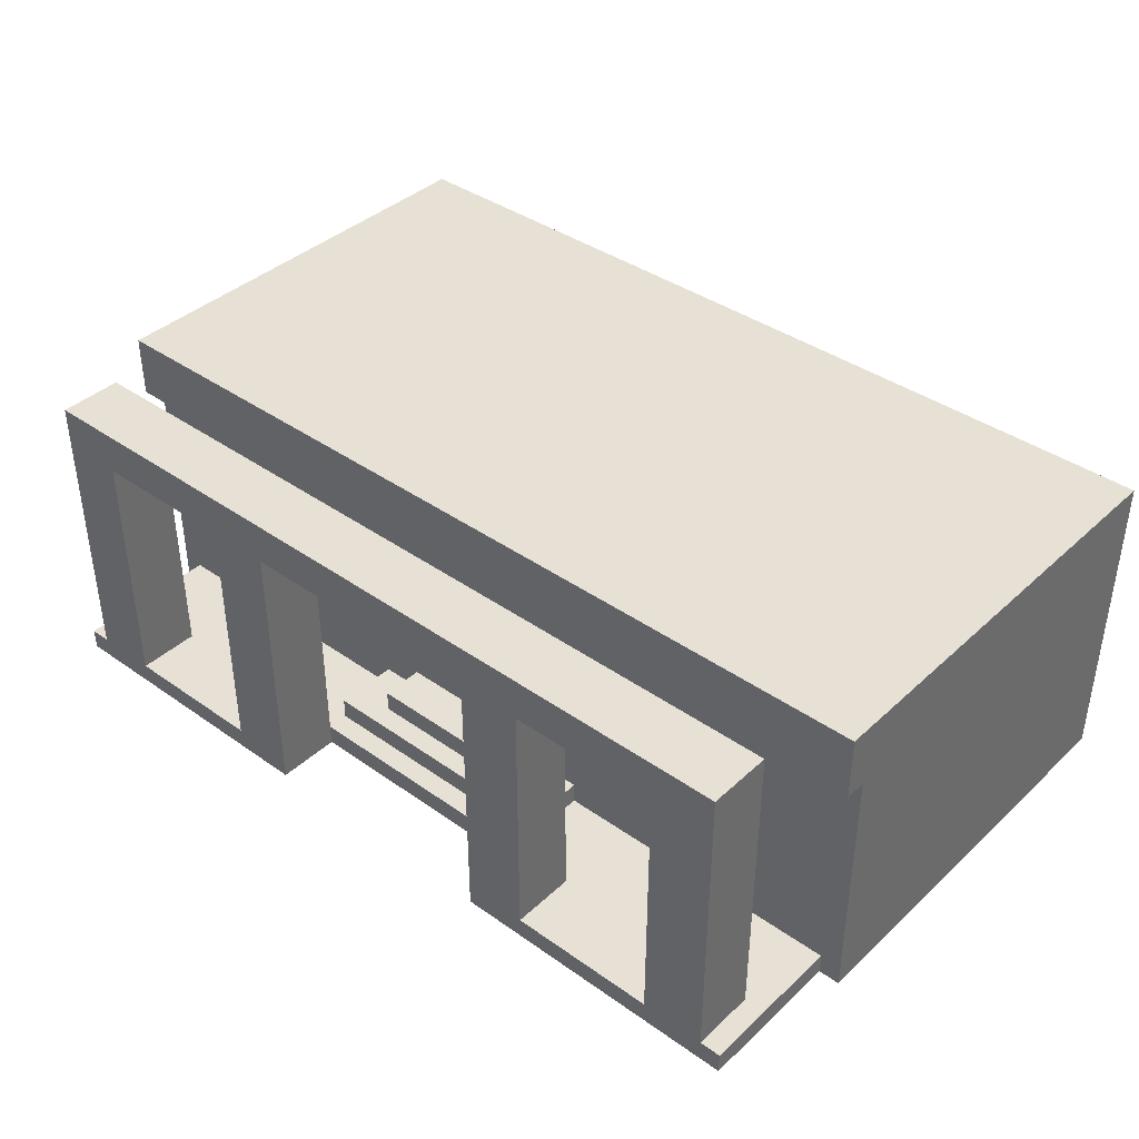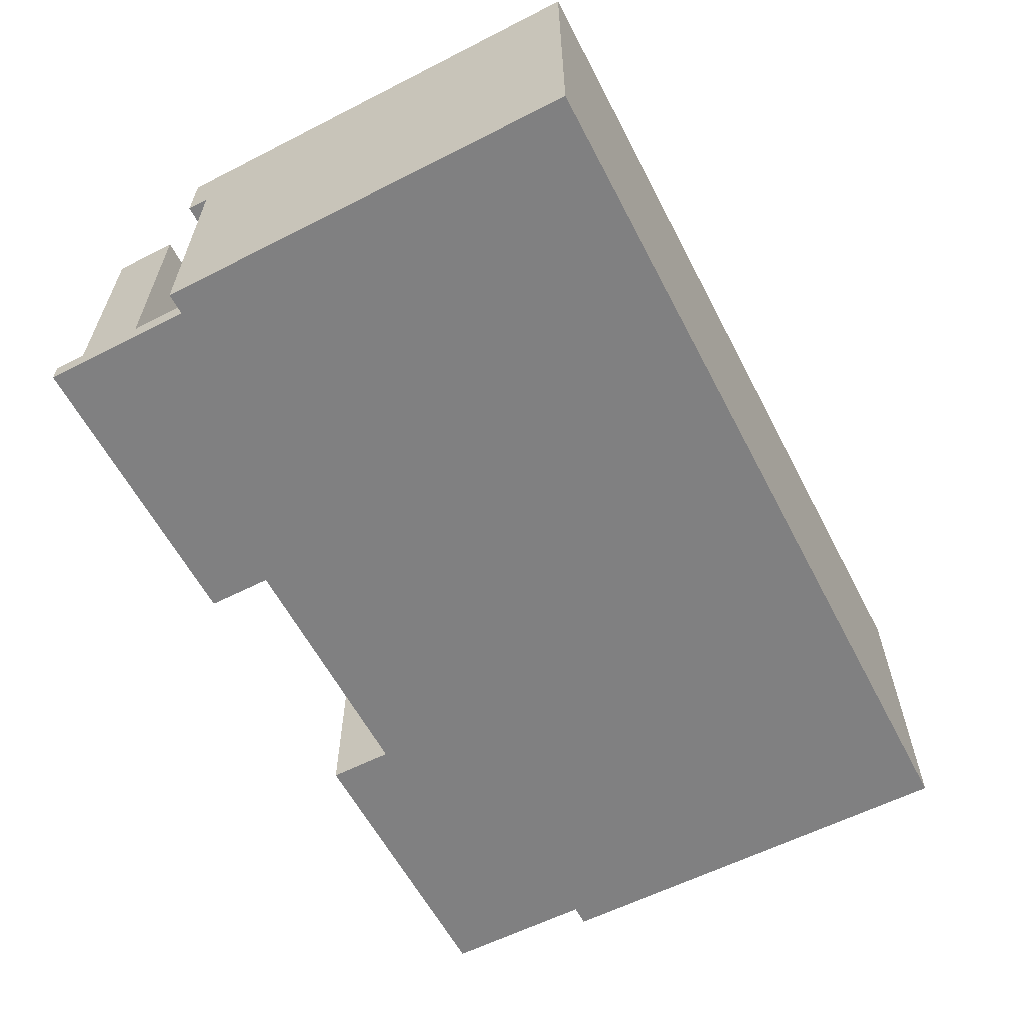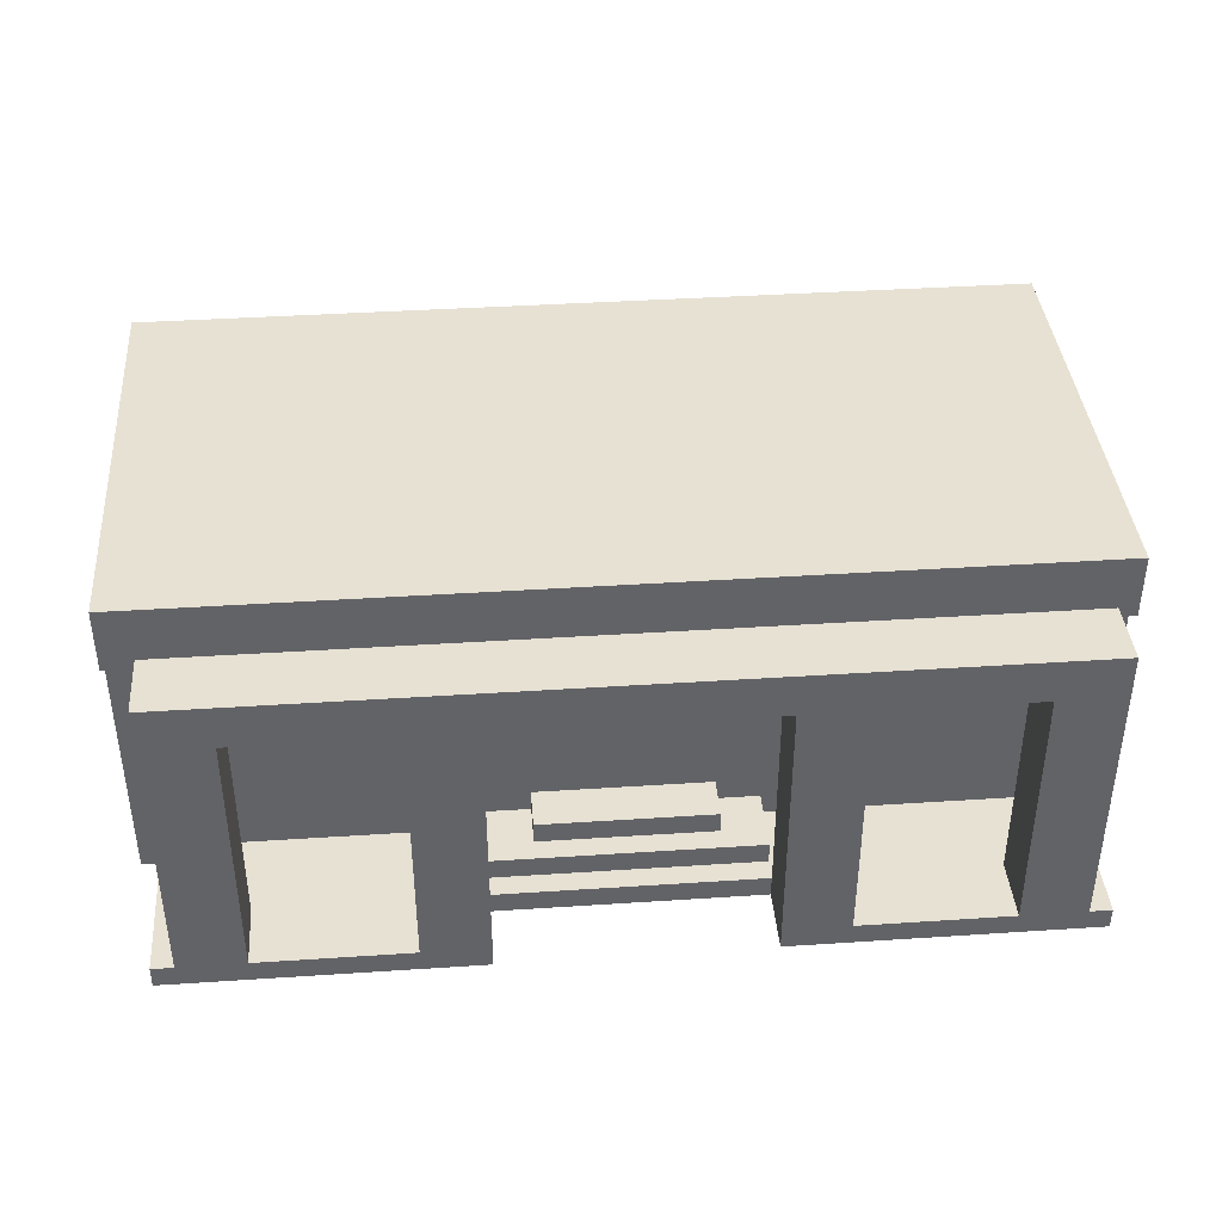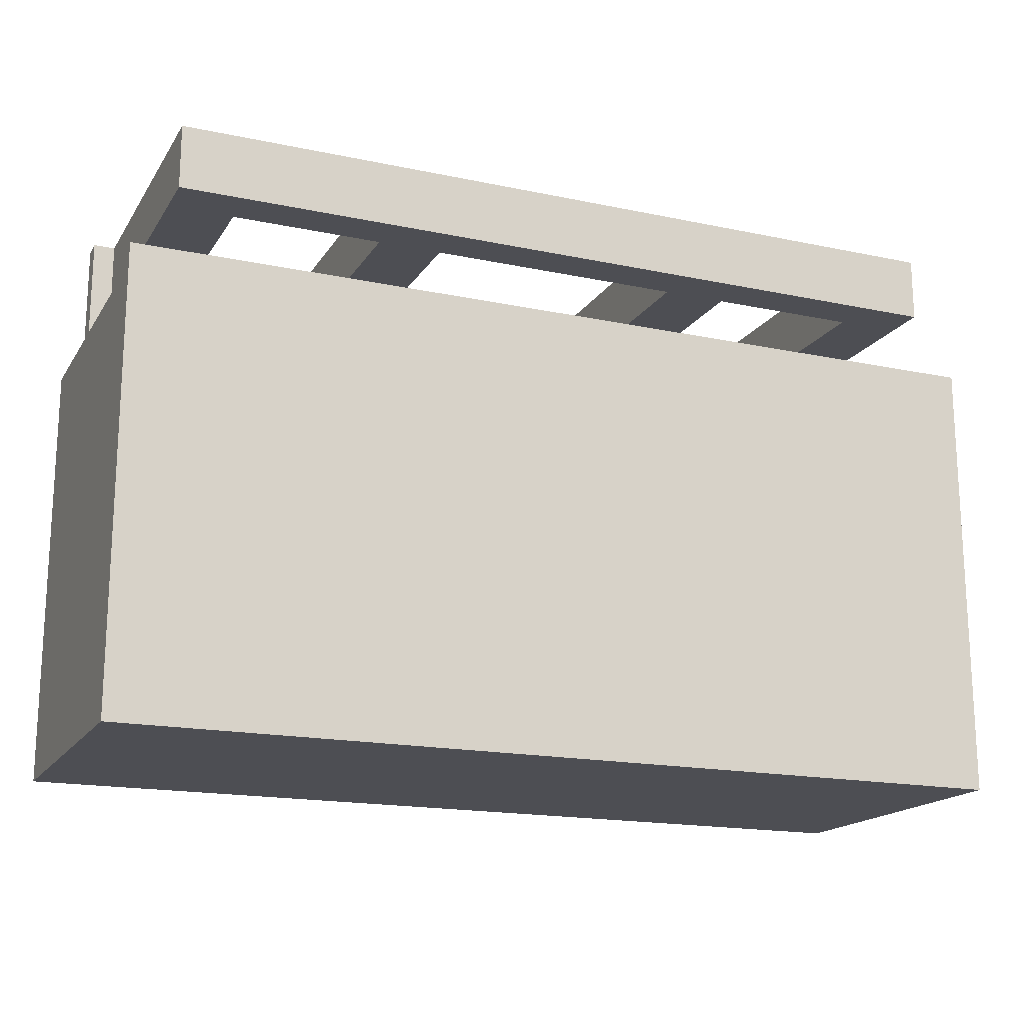
<metadata>
{"format":"obj","ext":"obj","renderer":"f3d","projection":"perspective","resolution":1024,"background":"white","views":[{"elev":39.3,"azim":41.3,"up":"+Y"},{"elev":-60.0,"azim":117.5,"up":"+Y"},{"elev":39.5,"azim":-4.7,"up":"+Y"},{"elev":-17.4,"azim":157.3,"up":"+Z"}]}
</metadata>
<code>
o
v -2.1 2 0.6
v -2.1 2 -0.9
v -2.1 2 -1.4
v -2.1 2.1 0.6
v -2.1 2.1 0.5
v -2.1 2.1 -0.9
v -2.1 2.1 -1
v -2.1 2.2 0.5
v -2.1 2.2 0.4
v -2.1 2.2 -1
v -2.1 2.2 -1.1
v -2.1 2.3 0.4
v -2.1 2.3 0.3
v -2.1 2.3 -1.1
v -2.1 2.3 -1.2
v -2.1 2.4 0.3
v -2.1 2.4 0.2
v -2.1 2.4 -1.2
v -2.1 2.4 -1.3
v -2.1 2.5 0.2
v -2.1 2.5 0.1
v -2.1 2.5 -1.3
v -2.1 2.5 -1.4
v -2.1 2.6 0.1
v -2.1 2.6 1.192e-07
v -2.1 2.7 1.192e-07
v -2.1 2.7 -0.1
v -2.1 2.8 -0.1
v -2.1 2.8 -0.2
v -2.1 2.9 -0.2
v -2.1 2.9 -0.3
v -2.1 3 -0.3
v -2.1 3 -0.4
v -2.1 3.1 -0.4
v -2.1 3.1 -0.5
v -2.1 3.2 0.7
v -2.1 3.2 0.6
v -2.1 3.2 -0.5
v -2.1 3.2 -0.6
v -2.1 3.3 0.7
v -2.1 3.3 0.6
v -2.1 3.3 -0.6
v -2.1 3.3 -0.7
v -2.1 3.4 -0.7
v -2.1 3.4 -0.8
v -2.1 3.5 0.7
v -2.1 3.5 0.6
v -2.1 3.5 -0.8
v -2.1 3.5 -1.4
v -2 2 1.3
v -2 2 0.6
v -2 2.1 1.3
v -2 2.1 0.6
v -1.9 2.1 1.3
v -1.9 2.1 1
v -1.9 3.3 1.3
v -1.9 3.3 1
v -1.9 3.5 1.3
v -1.9 3.5 1
v -0.9 2.1 1.3
v -0.9 2.1 1
v -0.9 3.3 1.3
v -0.9 3.3 1
v -0.6 2.1 0.9
v -0.6 2.1 0.8
v -0.6 2.1 0.6
v -0.6 2.2 0.9
v -0.6 2.2 0.8
v -0.6 2.2 0.6
v -0.4 2.2 0.8
v -0.4 2.2 0.7
v -0.4 2.2 0.6
v -0.4 2.3 0.8
v -0.4 2.3 0.7
v -0.4 2.3 0.6
v 0.6 2 1.3
v 0.6 2 1
v 0.6 2.1 1
v 0.6 3.3 1.3
v 0.6 3.3 1
v 1.6 2.1 1.3
v 1.6 2.1 1
v 1.6 3.3 1.3
v 1.6 3.3 1
v -1.6 2.1 1.3
v -1.6 2.1 1
v -1.6 3.3 1.3
v -1.6 3.3 1
v -0.6 2 1.3
v -0.6 2 1
v -0.6 2.1 1
v -0.6 3.3 1.3
v -0.6 3.3 1
v 0.4 2.2 0.8
v 0.4 2.2 0.6
v 0.4 2.3 0.8
v 0.4 2.3 0.6
v 0.6 2.1 0.9
v 0.6 2.1 0.6
v 0.6 2.2 0.9
v 0.6 2.2 0.6
v 0.9 2.1 1.3
v 0.9 2.1 1
v 0.9 3.3 1.3
v 0.9 3.3 1
v 1.9 2.1 1.3
v 1.9 2.1 1
v 1.9 3.3 1.3
v 1.9 3.3 1
v 1.9 3.5 1.3
v 1.9 3.5 1
v 2 2 1.3
v 2 2 0.6
v 2 2.1 1.3
v 2 2.1 0.6
v 2.1 2 0.6
v 2.1 2 -1.4
v 2.1 3.2 0.7
v 2.1 3.2 0.6
v 2.1 3.3 0.7
v 2.1 3.3 0.6
v 2.1 3.5 0.7
v 2.1 3.5 0.6
v 2.1 3.5 -1.4
v -2 2 1.3
v -2 2.1 1.3
v -1.9 2.1 1.3
v -1.9 3.3 1.3
v -1.9 3.5 1.3
v -1.6 2.1 1.3
v -1.6 3.3 1.3
v -0.9 2.1 1.3
v -0.9 3.3 1.3
v -0.6 2 1.3
v -0.6 3.3 1.3
v 0.6 2 1.3
v 0.6 3.3 1.3
v 0.9 2.1 1.3
v 0.9 3.3 1.3
v 1.6 2.1 1.3
v 1.6 3.3 1.3
v 1.9 2.1 1.3
v 1.9 3.3 1.3
v 1.9 3.5 1.3
v 2 2 1.3
v 2 2.1 1.3
v -0.6 2 1
v -0.6 2.1 1
v 0.6 2 1
v 0.6 2.1 1
v -0.6 2.1 0.9
v -0.6 2.2 0.9
v 0.5 2.1 0.9
v 0.5 2.2 0.9
v 0.6 2.1 0.9
v 0.6 2.2 0.9
v -0.4 2.2 0.8
v -0.4 2.3 0.8
v -0.1 2.2 0.8
v -0.1 2.3 0.8
v 0.4 2.2 0.8
v 0.4 2.3 0.8
v -2.1 3.2 0.7
v -2.1 3.3 0.7
v -2.1 3.5 0.7
v -2 3.2 0.7
v -2 3.3 0.7
v -2 3.5 0.7
v -1.8 3.2 0.7
v -1.8 3.4 0.7
v -1.7 3.4 0.7
v -1.7 3.5 0.7
v -0.9 3.4 0.7
v -0.9 3.5 0.7
v -0.8 3.2 0.7
v -0.8 3.3 0.7
v -0.6 3.2 0.7
v -0.6 3.3 0.7
v 0.2 3.4 0.7
v 0.2 3.5 0.7
v 0.5 3.4 0.7
v 0.5 3.5 0.7
v 0.6 3.2 0.7
v 0.6 3.3 0.7
v 0.8 3.2 0.7
v 0.8 3.3 0.7
v 1.8 3.2 0.7
v 1.8 3.3 0.7
v 2 3.2 0.7
v 2 3.3 0.7
v 2 3.5 0.7
v 2.1 3.2 0.7
v 2.1 3.3 0.7
v 2.1 3.5 0.7
v -2.1 2 0.6
v -2.1 2.1 0.6
v -2.1 3.2 0.6
v -2 2 0.6
v -2 2.1 0.6
v -2 3.2 0.6
v -1.8 3.2 0.6
v -0.8 3.2 0.6
v -0.7 2.1 0.6
v -0.6 2.1 0.6
v -0.6 2.2 0.6
v -0.6 3.2 0.6
v -0.4 2.2 0.6
v -0.4 2.3 0.6
v -0.3 2.3 0.6
v -0.3 2.9 0.6
v -0.2 2.3 0.6
v -0.2 2.4 0.6
v -0.2 2.6 0.6
v -0.2 2.7 0.6
v -0.2 2.8 0.6
v -0.1 2.4 0.6
v -0.1 2.6 0.6
v 0.2 2.3 0.6
v 0.2 2.7 0.6
v 0.2 2.8 0.6
v 0.3 2.3 0.6
v 0.3 2.9 0.6
v 0.4 2.2 0.6
v 0.4 2.3 0.6
v 0.6 2.1 0.6
v 0.6 2.2 0.6
v 0.6 3.2 0.6
v 0.7 2.1 0.6
v 0.8 3.2 0.6
v 1.8 3.2 0.6
v 2 2 0.6
v 2 2.1 0.6
v 2 3.2 0.6
v 2.1 2 0.6
v 2.1 3.2 0.6
v -1.9 2.1 1
v -1.9 3.3 1
v -1.9 3.5 1
v -1.6 2.1 1
v -1.6 3.3 1
v -0.9 2.1 1
v -0.9 3.3 1
v -0.7 2.1 1
v -0.6 2.1 1
v -0.6 3.3 1
v -0.6 3.4 1
v -0.6 3.5 1
v -0.5 3.4 1
v -0.5 3.5 1
v 0.6 2.1 1
v 0.6 3.3 1
v 0.7 2.1 1
v 0.9 2.1 1
v 0.9 3.3 1
v 1.6 2.1 1
v 1.6 3.3 1
v 1.9 2.1 1
v 1.9 3.3 1
v 1.9 3.5 1
v -2.1 2 -1.4
v -2.1 2.5 -1.4
v -2.1 3.5 -1.4
v -2 2 -1.4
v -2 2.5 -1.4
v -2 3.5 -1.4
v 2.1 2 -1.4
v 2.1 3.5 -1.4
v -2 2 1.3
v -0.6 2 1.3
v 0.6 2 1.3
v 2 2 1.3
v -0.7 2 1
v -0.6 2 1
v 0.6 2 1
v 0.7 2 1
v -0.7 2 0.9
v 0.6 2 0.9
v -2.1 2 0.6
v -2 2 0.6
v -0.7 2 0.6
v 0.7 2 0.6
v 2 2 0.6
v 2.1 2 0.6
v -2.1 2 -0.9
v -2 2 -0.9
v -2.1 2 -1.4
v -2 2 -1.4
v 2.1 2 -1.4
v -2.1 3.2 0.7
v -2 3.2 0.7
v -1.8 3.2 0.7
v -0.8 3.2 0.7
v -0.6 3.2 0.7
v 0.6 3.2 0.7
v 0.8 3.2 0.7
v 1.8 3.2 0.7
v 2 3.2 0.7
v 2.1 3.2 0.7
v -2.1 3.2 0.6
v -2 3.2 0.6
v -1.8 3.2 0.6
v -0.8 3.2 0.6
v -0.6 3.2 0.6
v 0.6 3.2 0.6
v 0.8 3.2 0.6
v 1.8 3.2 0.6
v 2 3.2 0.6
v 2.1 3.2 0.6
v -1.6 3.3 1.3
v -0.9 3.3 1.3
v -0.6 3.3 1.3
v 0.6 3.3 1.3
v 0.9 3.3 1.3
v 1.6 3.3 1.3
v -1.6 3.3 1
v -0.9 3.3 1
v -0.6 3.3 1
v 0.6 3.3 1
v 0.9 3.3 1
v 1.6 3.3 1
v -2 2.1 1.3
v -1.9 2.1 1.3
v -1.6 2.1 1.3
v -0.9 2.1 1.3
v 0.9 2.1 1.3
v 1.6 2.1 1.3
v 1.9 2.1 1.3
v 2 2.1 1.3
v -1.9 2.1 1
v -1.6 2.1 1
v -0.9 2.1 1
v -0.7 2.1 1
v -0.6 2.1 1
v 0.6 2.1 1
v 0.7 2.1 1
v 0.9 2.1 1
v 1.6 2.1 1
v 1.9 2.1 1
v -0.7 2.1 0.9
v -0.6 2.1 0.9
v 0.5 2.1 0.9
v 0.6 2.1 0.9
v -0.6 2.1 0.8
v -2 2.1 0.6
v -0.7 2.1 0.6
v -0.6 2.1 0.6
v 0.6 2.1 0.6
v 0.7 2.1 0.6
v 2 2.1 0.6
v -0.6 2.2 0.9
v 0.5 2.2 0.9
v 0.6 2.2 0.9
v -0.6 2.2 0.8
v -0.4 2.2 0.8
v -0.1 2.2 0.8
v 0.4 2.2 0.8
v 0.5 2.2 0.8
v -0.4 2.2 0.7
v -0.6 2.2 0.6
v -0.4 2.2 0.6
v 0.4 2.2 0.6
v 0.6 2.2 0.6
v -0.4 2.3 0.8
v -0.1 2.3 0.8
v 0.4 2.3 0.8
v -0.4 2.3 0.7
v -0.1 2.3 0.7
v -0.4 2.3 0.6
v -0.3 2.3 0.6
v -0.2 2.3 0.6
v 0.2 2.3 0.6
v 0.3 2.3 0.6
v 0.4 2.3 0.6
v -1.9 3.5 1.3
v 1.9 3.5 1.3
v -0.6 3.5 1.1
v -0.5 3.5 1.1
v -1.9 3.5 1
v -0.6 3.5 1
v -0.5 3.5 1
v 1.9 3.5 1
v -2.1 3.5 0.7
v -2 3.5 0.7
v -1.7 3.5 0.7
v -0.9 3.5 0.7
v 0.2 3.5 0.7
v 0.5 3.5 0.7
v 2 3.5 0.7
v 2.1 3.5 0.7
v -2.1 3.5 0.6
v -2 3.5 0.6
v -1.7 3.5 0.6
v -0.9 3.5 0.6
v 0.2 3.5 0.6
v 0.5 3.5 0.6
v 2 3.5 0.6
v 2.1 3.5 0.6
v -2.1 3.5 -0.8
v -2 3.5 -0.8
v -2.1 3.5 -1.4
v -2 3.5 -1.4
v 2.1 3.5 -1.4
f 4 2 1
f 5 2 4
f 6 3 2
f 6 2 5
f 7 3 6
f 8 5 4
f 8 6 5
f 8 7 6
f 9 7 8
f 10 3 7
f 10 7 9
f 11 3 10
f 12 9 8
f 12 10 9
f 12 11 10
f 13 11 12
f 14 3 11
f 14 11 13
f 15 3 14
f 16 13 12
f 16 14 13
f 16 15 14
f 17 15 16
f 18 3 15
f 18 15 17
f 19 3 18
f 20 17 16
f 20 18 17
f 20 19 18
f 21 19 20
f 22 3 19
f 22 19 21
f 23 3 22
f 24 21 20
f 24 22 21
f 24 23 22
f 25 23 24
f 26 25 24
f 26 23 25
f 27 23 26
f 28 27 26
f 28 23 27
f 29 23 28
f 30 29 28
f 30 23 29
f 31 23 30
f 32 31 30
f 32 23 31
f 33 23 32
f 34 33 32
f 34 23 33
f 35 23 34
f 37 8 4
f 37 12 8
f 37 35 34
f 37 34 32
f 37 32 30
f 37 30 28
f 37 28 26
f 37 26 24
f 37 24 20
f 37 20 16
f 37 16 12
f 38 23 35
f 38 35 37
f 39 23 38
f 40 37 36
f 41 38 37
f 41 37 40
f 41 39 38
f 42 23 39
f 42 39 41
f 43 23 42
f 44 42 41
f 44 23 43
f 44 43 42
f 45 23 44
f 46 41 40
f 47 44 41
f 47 41 46
f 47 45 44
f 48 23 45
f 48 45 47
f 49 23 48
f 52 51 50
f 53 51 52
f 56 55 54
f 57 55 56
f 58 57 56
f 59 57 58
f 62 61 60
f 63 61 62
f 67 65 64
f 68 66 65
f 68 65 67
f 69 66 68
f 73 71 70
f 74 72 71
f 74 71 73
f 75 72 74
f 78 77 76
f 79 78 76
f 80 78 79
f 83 82 81
f 84 82 83
f 85 86 87
f 87 86 88
f 89 90 91
f 89 91 92
f 92 91 93
f 94 95 96
f 96 95 97
f 98 99 100
f 100 99 101
f 102 103 104
f 104 103 105
f 106 107 108
f 108 107 109
f 108 109 110
f 110 109 111
f 112 113 114
f 114 113 115
f 116 117 119
f 118 119 120
f 119 117 121
f 120 119 121
f 120 121 122
f 121 117 123
f 122 121 123
f 123 117 124
f 127 126 125
f 130 127 125
f 130 128 127
f 131 129 128
f 131 128 130
f 132 130 125
f 133 129 131
f 134 132 125
f 134 133 132
f 135 129 133
f 135 133 134
f 137 129 135
f 138 137 136
f 139 129 137
f 139 137 138
f 140 138 136
f 141 129 139
f 142 140 136
f 142 141 140
f 143 129 141
f 143 141 142
f 144 129 143
f 145 142 136
f 146 142 145
f 149 148 147
f 150 148 149
f 153 152 151
f 154 152 153
f 155 154 153
f 156 154 155
f 159 158 157
f 160 158 159
f 161 160 159
f 162 160 161
f 166 164 163
f 167 165 164
f 167 164 166
f 168 165 167
f 169 167 166
f 169 168 167
f 170 168 169
f 171 170 169
f 171 168 170
f 172 168 171
f 173 171 169
f 173 172 171
f 174 172 173
f 175 173 169
f 175 174 173
f 176 174 175
f 177 176 175
f 178 174 176
f 178 176 177
f 179 178 177
f 179 174 178
f 180 174 179
f 181 179 177
f 181 180 179
f 182 180 181
f 183 181 177
f 183 182 181
f 184 182 183
f 185 184 183
f 186 182 184
f 186 184 185
f 187 186 185
f 188 182 186
f 188 186 187
f 189 188 187
f 190 182 188
f 190 188 189
f 191 182 190
f 192 190 189
f 193 191 190
f 193 190 192
f 194 191 193
f 198 196 195
f 199 197 196
f 199 196 198
f 200 197 199
f 201 200 199
f 202 201 199
f 203 202 199
f 204 202 203
f 205 202 204
f 206 202 205
f 207 206 205
f 208 206 207
f 209 206 208
f 210 206 209
f 211 210 209
f 212 210 211
f 213 210 212
f 214 210 213
f 215 210 214
f 216 212 211
f 216 213 212
f 217 214 213
f 217 213 216
f 218 216 211
f 218 217 216
f 219 215 214
f 219 217 218
f 219 214 217
f 220 210 215
f 220 215 219
f 221 219 218
f 221 220 219
f 222 206 210
f 222 220 221
f 222 210 220
f 224 222 221
f 226 224 223
f 227 206 222
f 227 222 224
f 227 224 226
f 228 226 225
f 228 227 226
f 229 227 228
f 230 229 228
f 232 230 228
f 233 230 232
f 234 232 231
f 234 233 232
f 235 233 234
f 236 237 239
f 237 238 240
f 239 237 240
f 240 238 242
f 241 242 243
f 243 242 244
f 242 238 245
f 244 242 245
f 245 238 246
f 246 238 247
f 245 246 248
f 246 247 248
f 248 247 249
f 245 248 251
f 248 249 251
f 250 251 252
f 252 251 253
f 251 249 254
f 253 251 254
f 254 249 256
f 255 256 257
f 256 249 258
f 257 256 258
f 258 249 259
f 260 261 263
f 261 262 264
f 263 261 264
f 264 262 265
f 263 264 266
f 264 265 266
f 266 265 267
f 272 269 268
f 273 269 272
f 274 271 270
f 275 271 274
f 276 273 272
f 276 272 268
f 276 274 273
f 277 275 274
f 277 274 276
f 279 276 268
f 280 277 276
f 280 276 279
f 281 271 275
f 281 277 280
f 281 275 277
f 282 271 281
f 284 279 278
f 285 280 279
f 285 279 284
f 285 283 282
f 285 282 281
f 285 281 280
f 286 285 284
f 287 283 285
f 287 285 286
f 288 283 287
f 299 290 289
f 300 291 290
f 300 290 299
f 301 292 291
f 301 291 300
f 302 293 292
f 302 292 301
f 303 294 293
f 303 293 302
f 304 295 294
f 304 294 303
f 305 296 295
f 305 295 304
f 306 297 296
f 306 296 305
f 307 298 297
f 307 297 306
f 308 298 307
f 315 310 309
f 316 310 315
f 317 312 311
f 318 312 317
f 319 314 313
f 320 314 319
f 321 322 329
f 323 324 330
f 330 324 331
f 325 326 336
f 336 326 337
f 327 328 338
f 329 330 339
f 330 331 339
f 331 332 339
f 332 333 339
f 333 334 339
f 339 334 340
f 340 334 341
f 334 335 342
f 341 334 342
f 339 340 343
f 321 329 344
f 329 339 344
f 339 343 345
f 344 339 345
f 345 343 346
f 342 335 347
f 336 337 348
f 347 335 348
f 337 338 348
f 335 336 348
f 338 328 349
f 348 338 349
f 350 351 353
f 353 351 354
f 354 351 355
f 355 351 356
f 351 352 357
f 356 351 357
f 353 354 358
f 353 358 359
f 359 358 360
f 356 357 361
f 357 352 362
f 361 357 362
f 363 364 366
f 364 365 367
f 366 364 367
f 366 367 368
f 368 367 369
f 369 367 370
f 367 365 371
f 370 367 371
f 371 365 372
f 372 365 373
f 374 375 376
f 376 375 377
f 374 376 378
f 376 377 379
f 378 376 379
f 377 375 380
f 379 377 380
f 380 375 381
f 382 383 390
f 383 384 391
f 390 383 391
f 384 385 392
f 391 384 392
f 385 386 393
f 392 385 393
f 386 387 394
f 393 386 394
f 387 388 395
f 394 387 395
f 388 389 396
f 395 388 396
f 396 389 397
f 392 393 398
f 394 395 398
f 396 397 398
f 395 396 398
f 393 394 398
f 391 392 398
f 390 391 398
f 398 397 399
f 398 399 400
f 399 397 401
f 400 399 401
f 401 397 402

</code>
